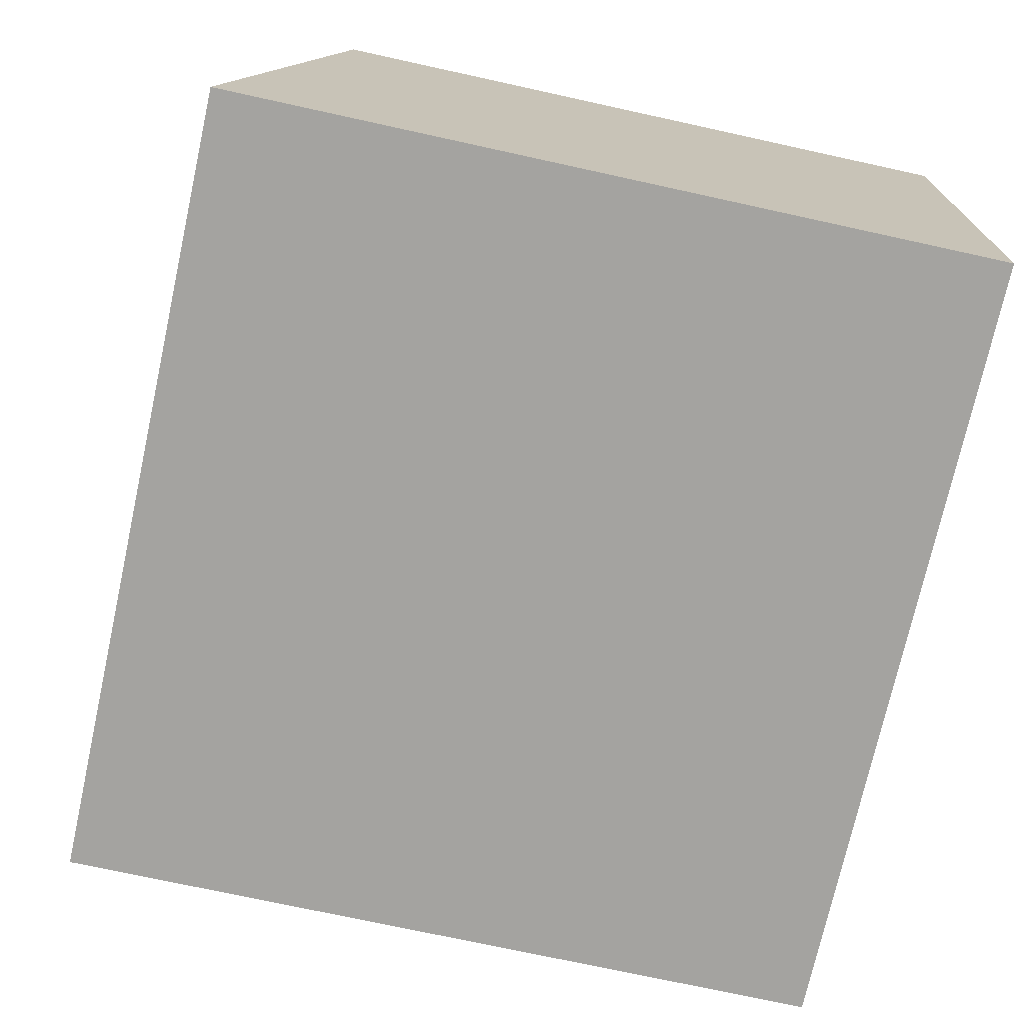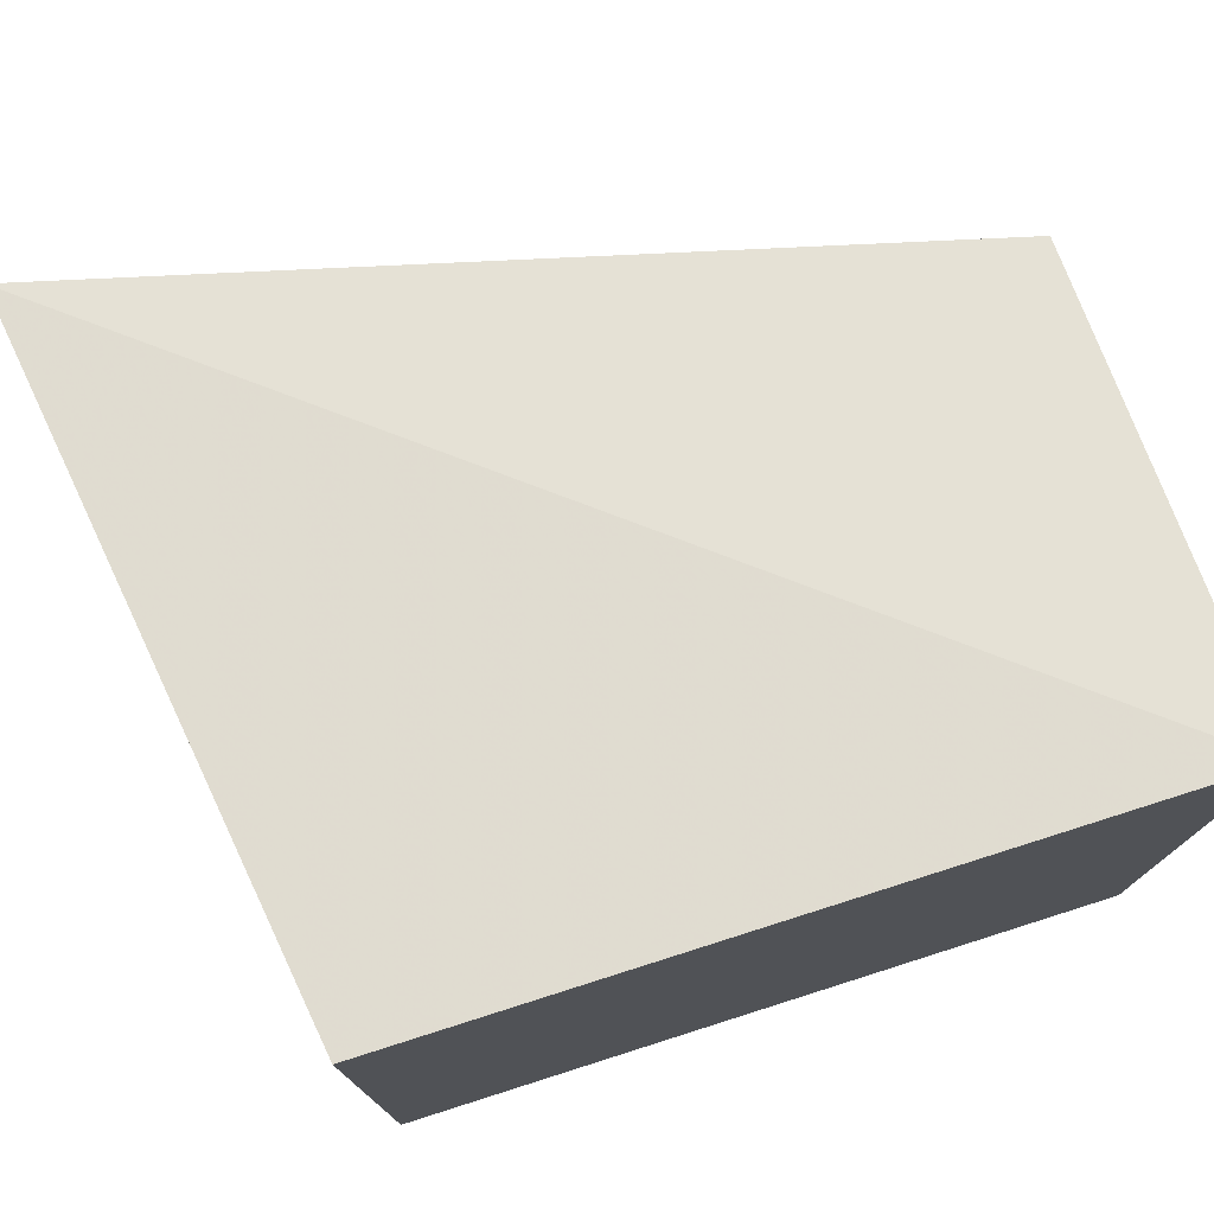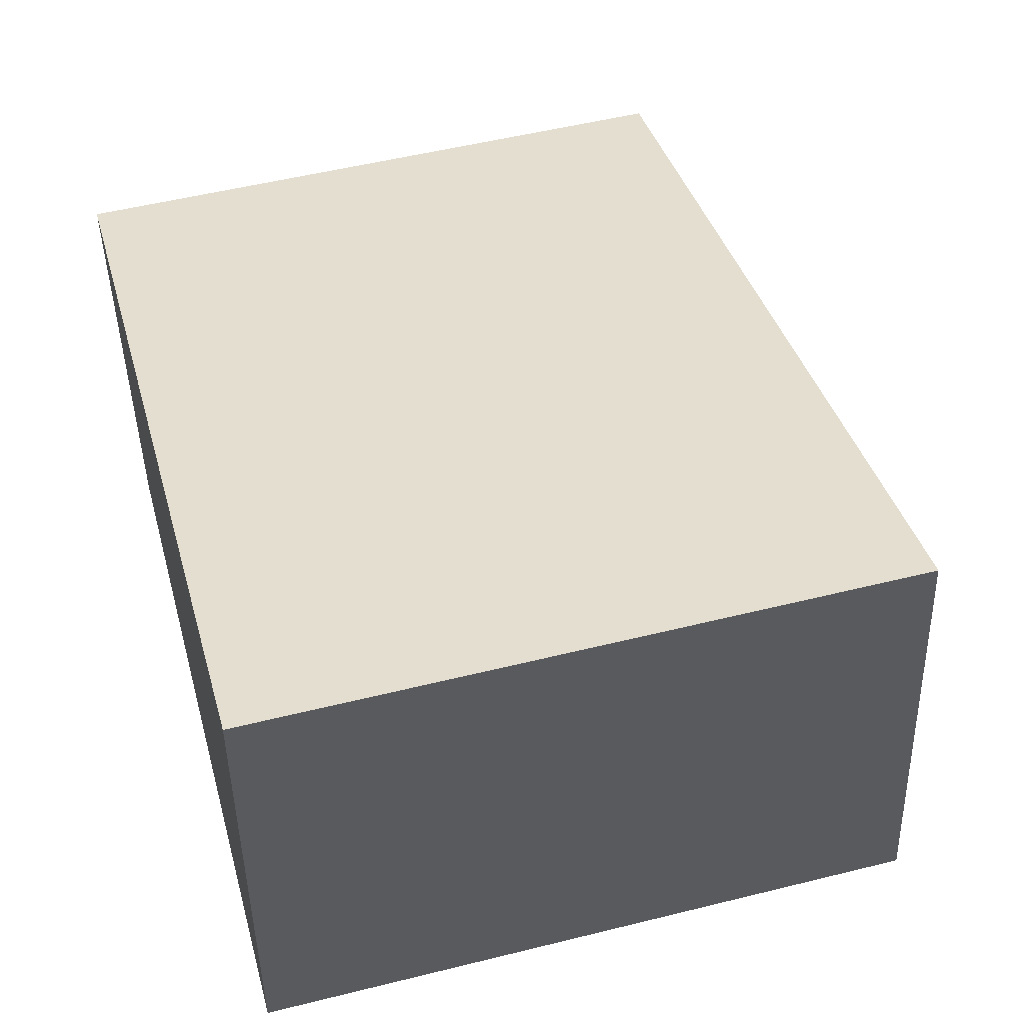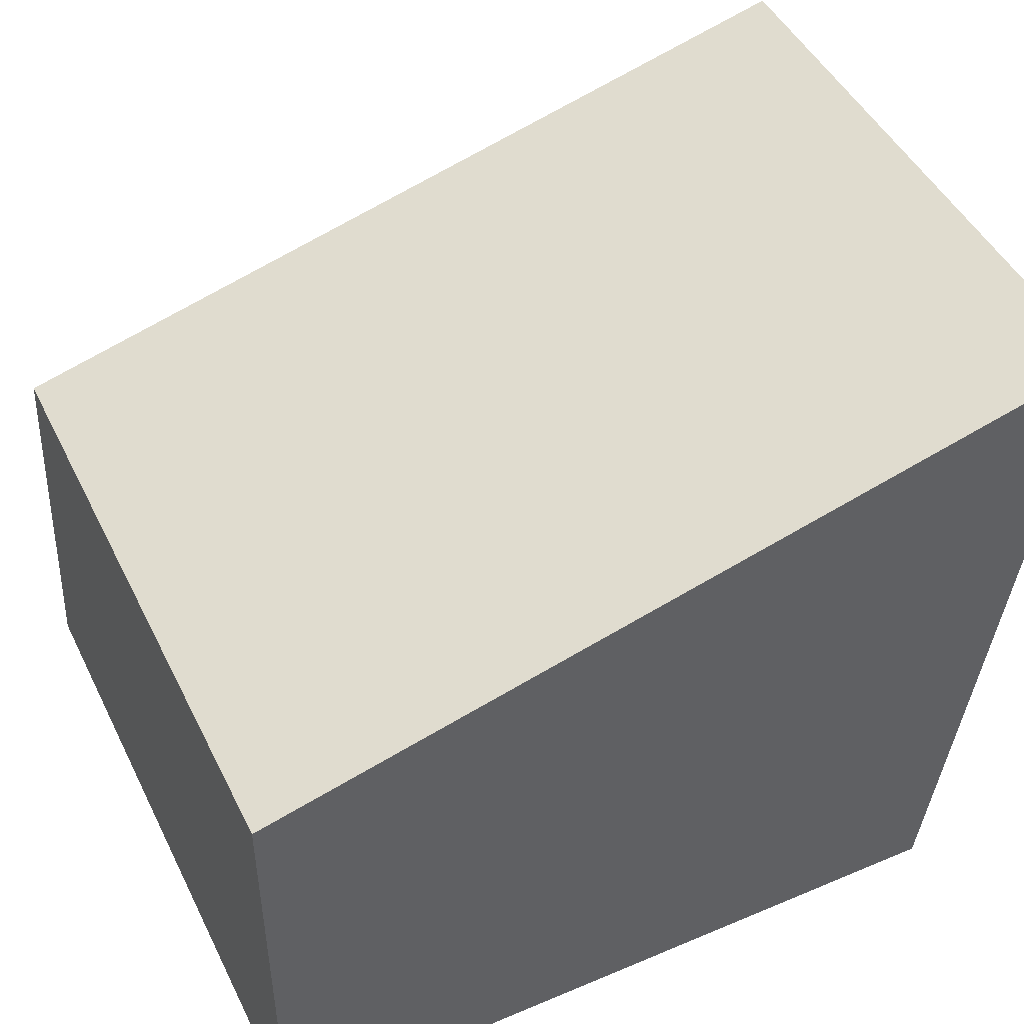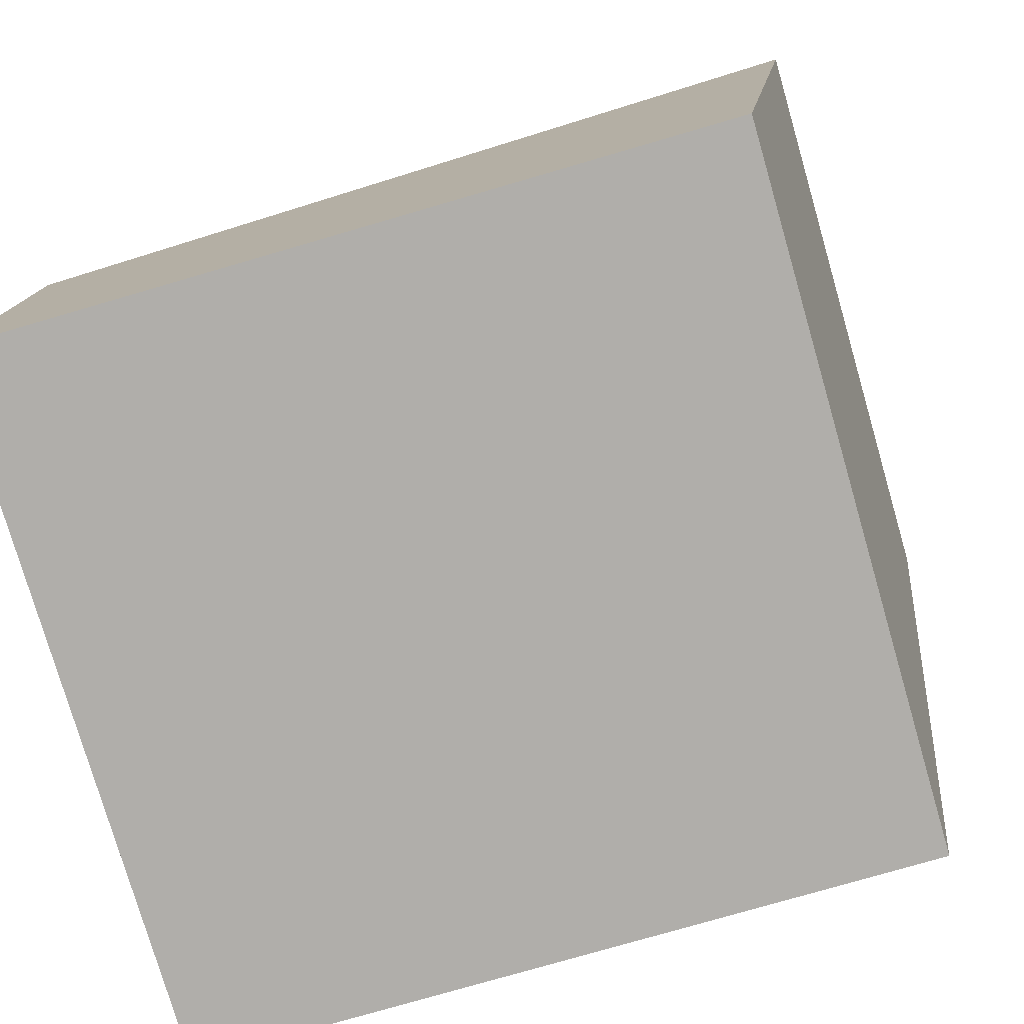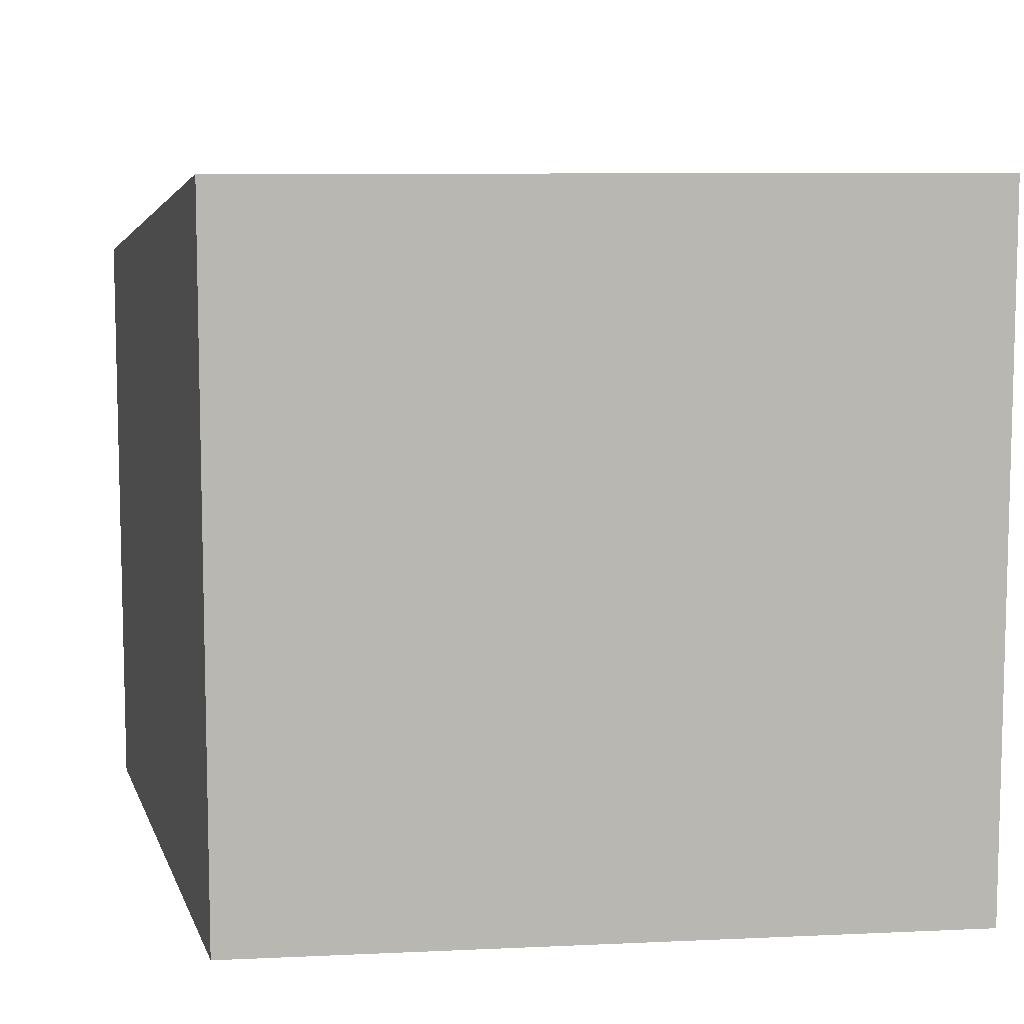
<metadata>
{"format":"obj","ext":"obj","renderer":"f3d","projection":"perspective","resolution":1024,"background":"white","views":[{"elev":-72.9,"azim":77.6,"up":"+Y"},{"elev":76.2,"azim":-17.6,"up":"+Z"},{"elev":51.9,"azim":-105.1,"up":"+Y"},{"elev":47.0,"azim":154.5,"up":"+Y"},{"elev":-77.8,"azim":-163.8,"up":"+Y"},{"elev":8.6,"azim":-7.1,"up":"+Z"}]}
</metadata>
<code>
v -0.1129 0.3106 0.02181
v -0.1129 0.3106 -0.02181
v -0.1129 0.3399 0.01607
v -0.1645 0.3535 0.01607
v -0.1584 0.3106 -0.02181
v -0.1645 0.3535 -0.02181
v -0.1584 0.3106 0.02181
v -0.1129 0.3399 -0.02181
f 1 2 3
f 1 3 4
f 5 2 1
f 6 4 3
f 6 5 4
f 6 2 5
f 7 5 1
f 7 1 4
f 7 4 5
f 8 6 3
f 8 3 2
f 8 2 6

</code>
